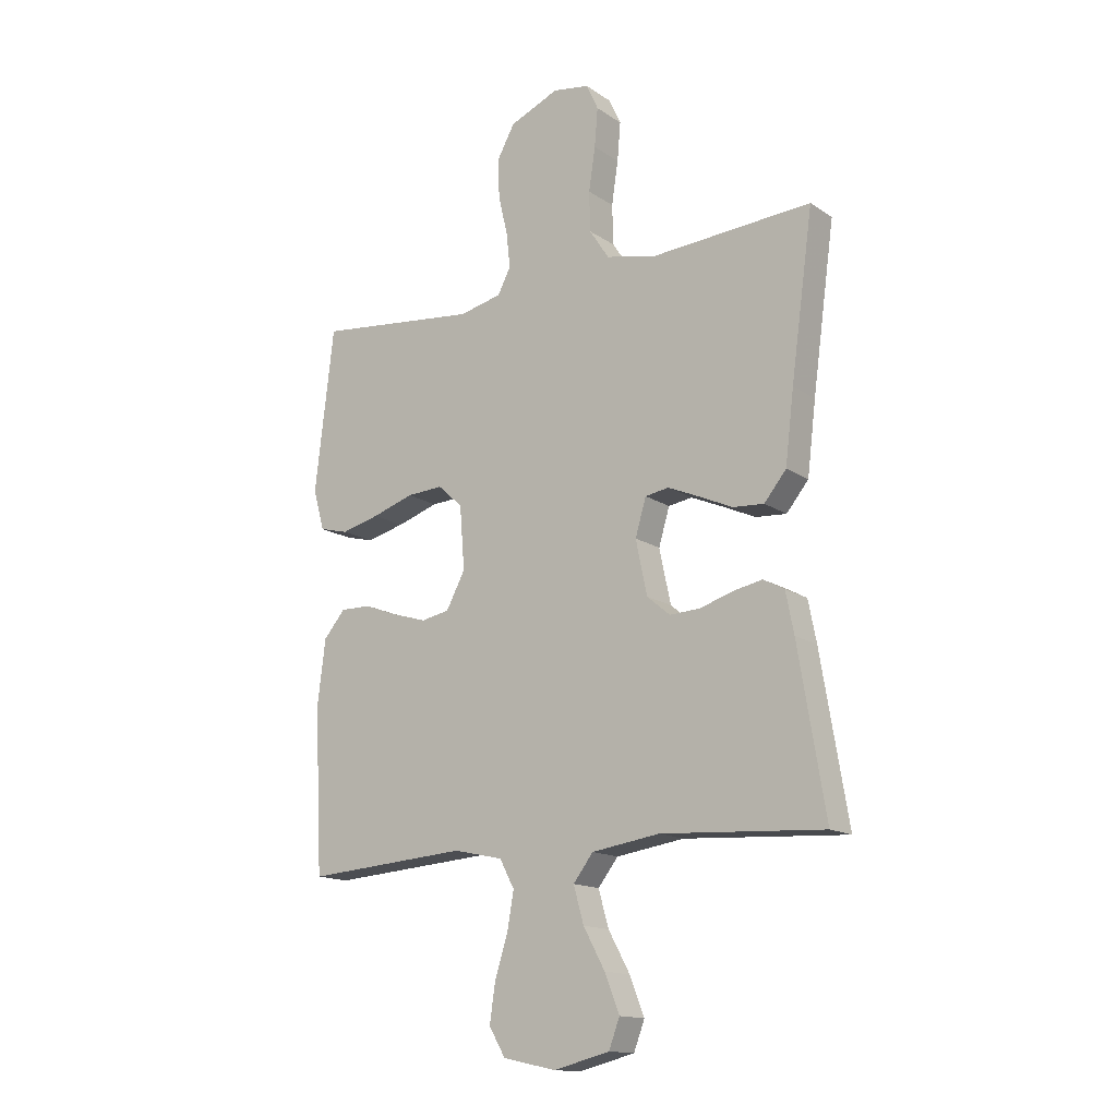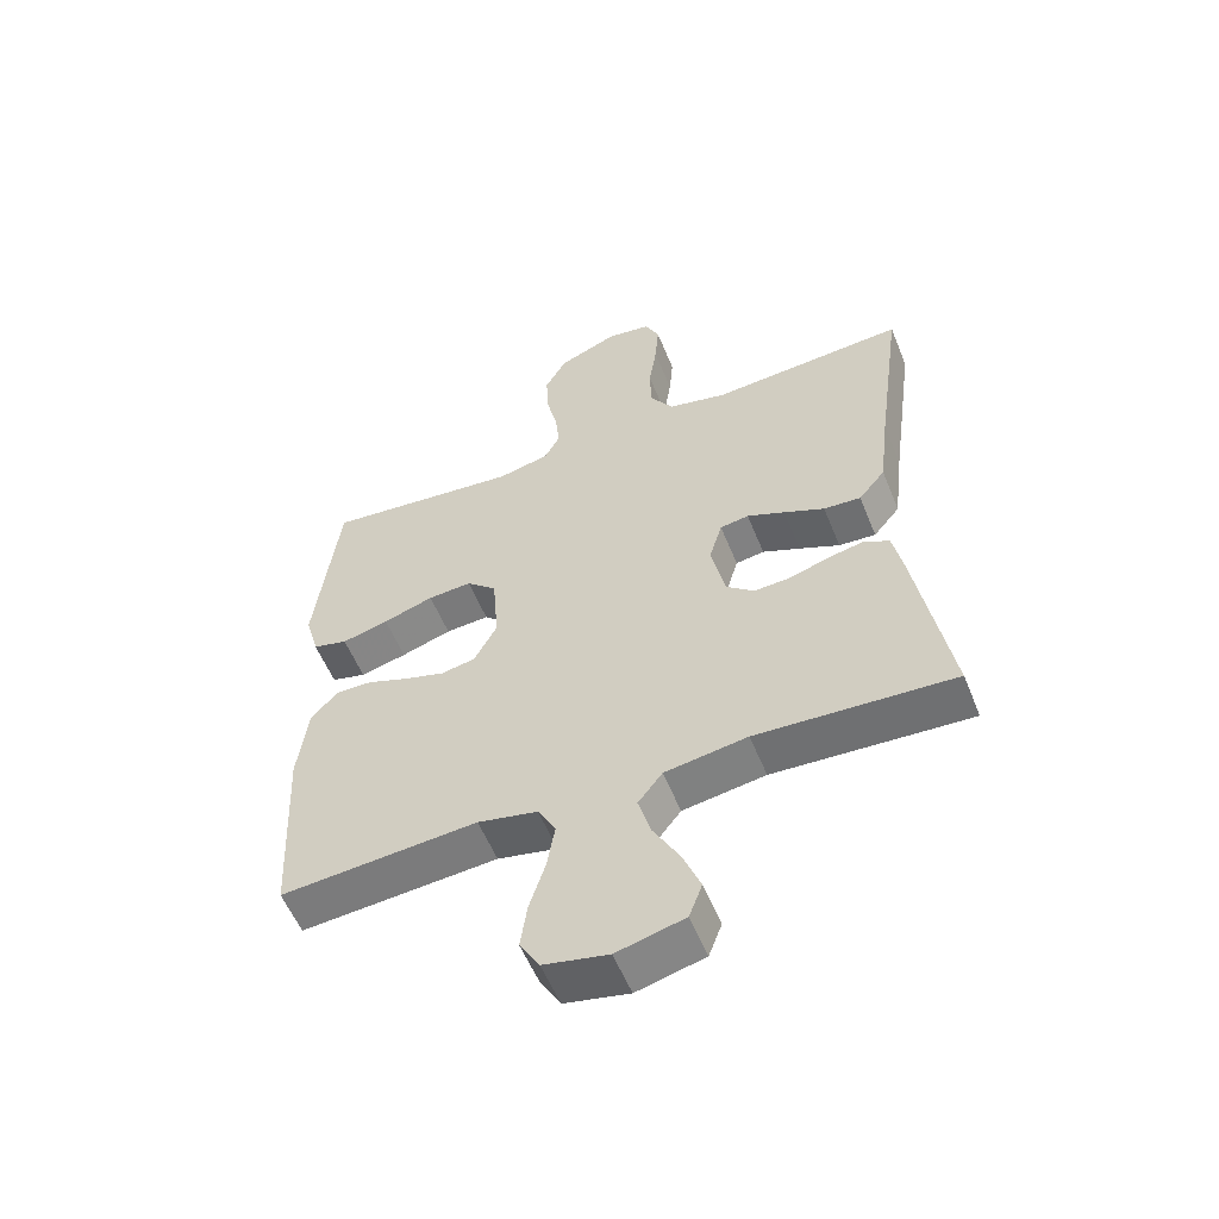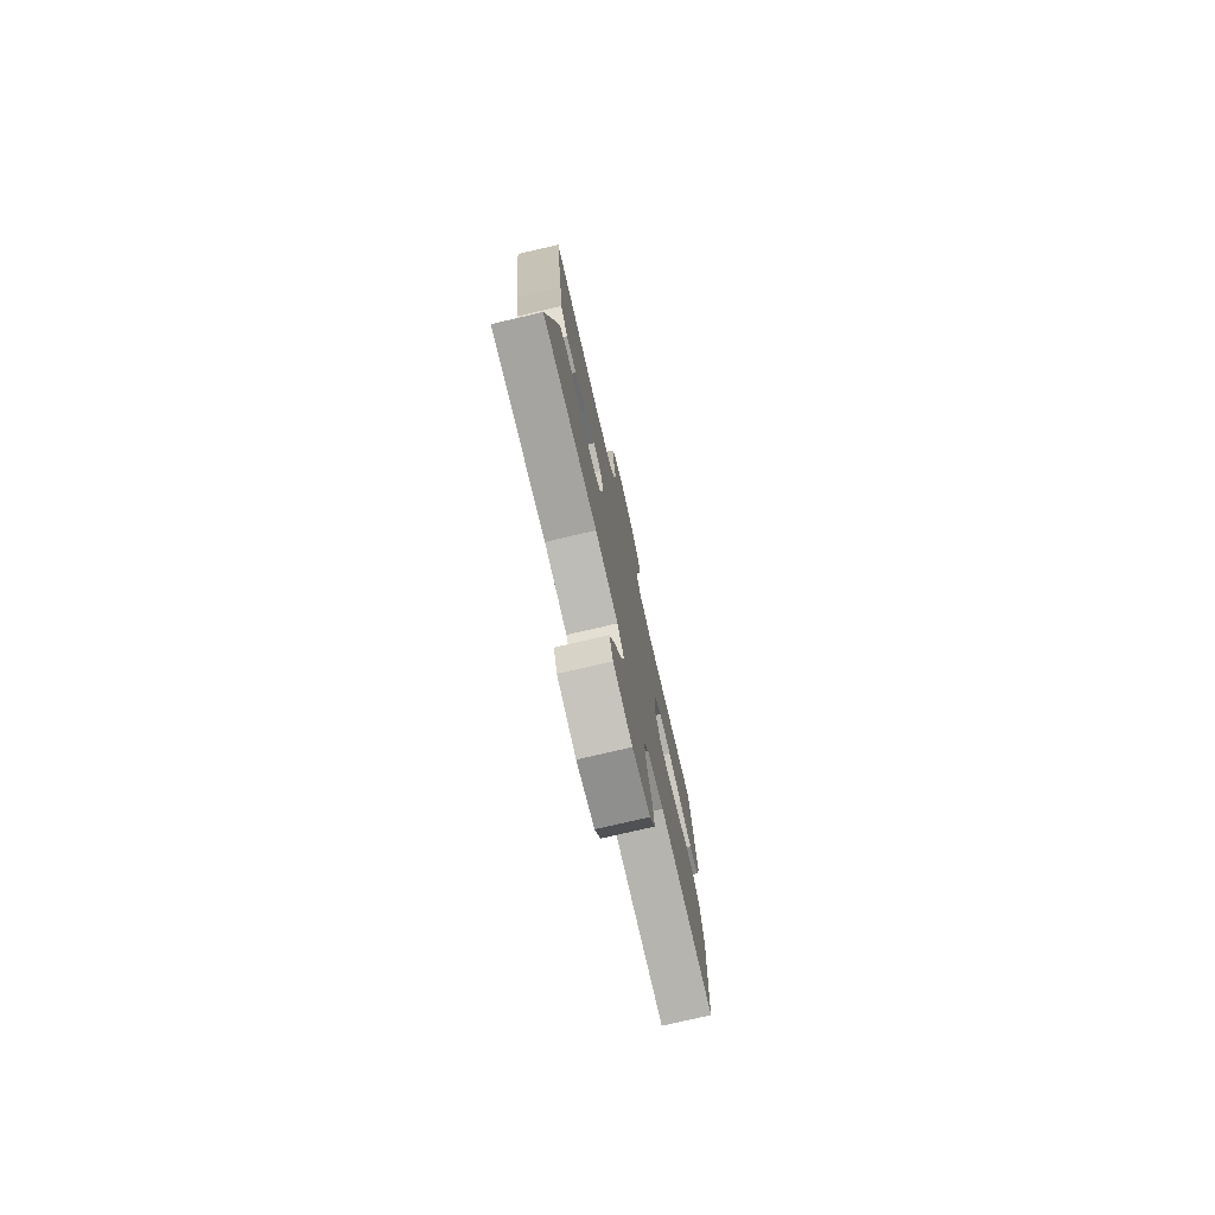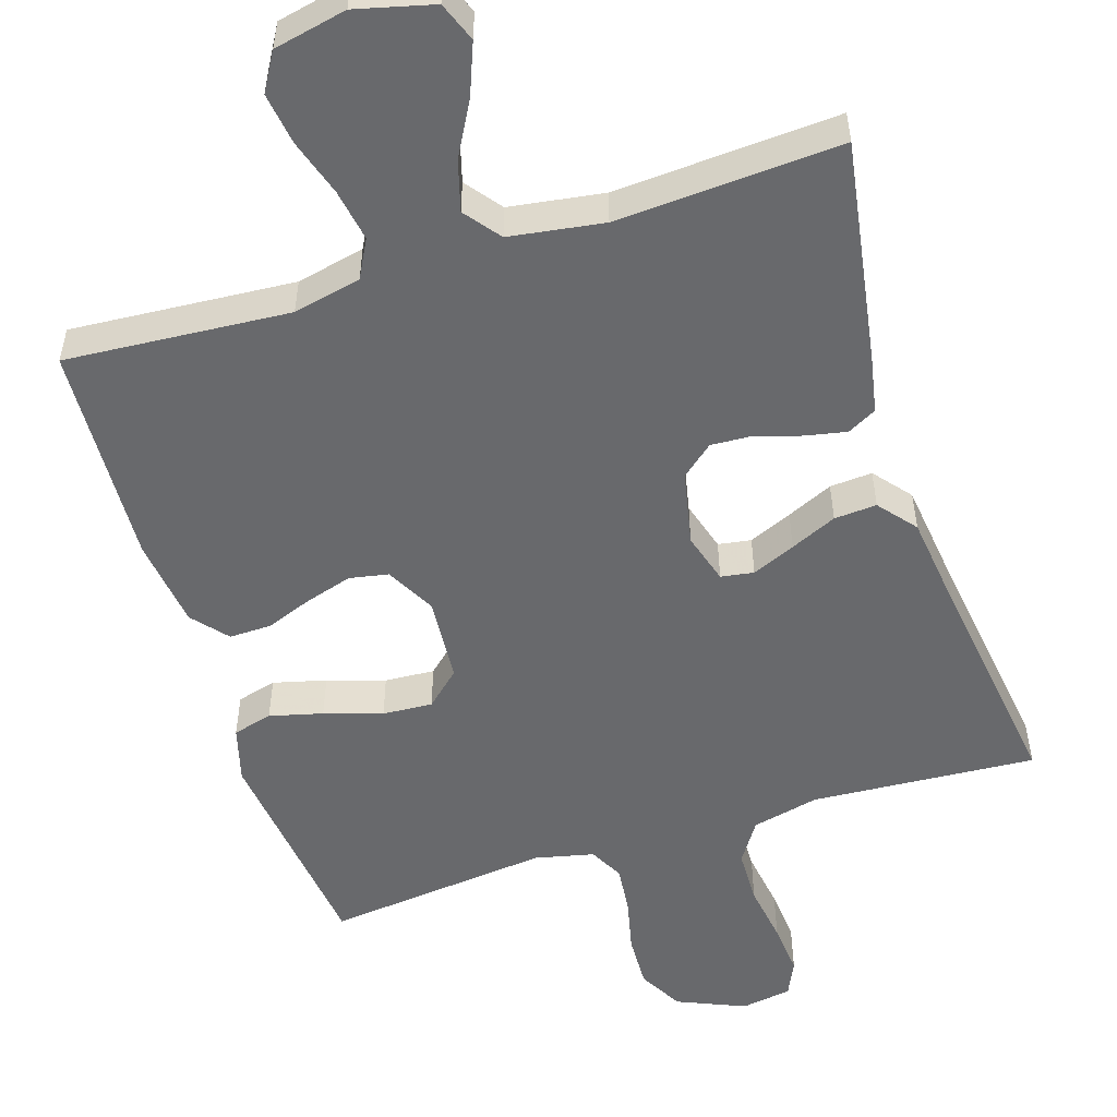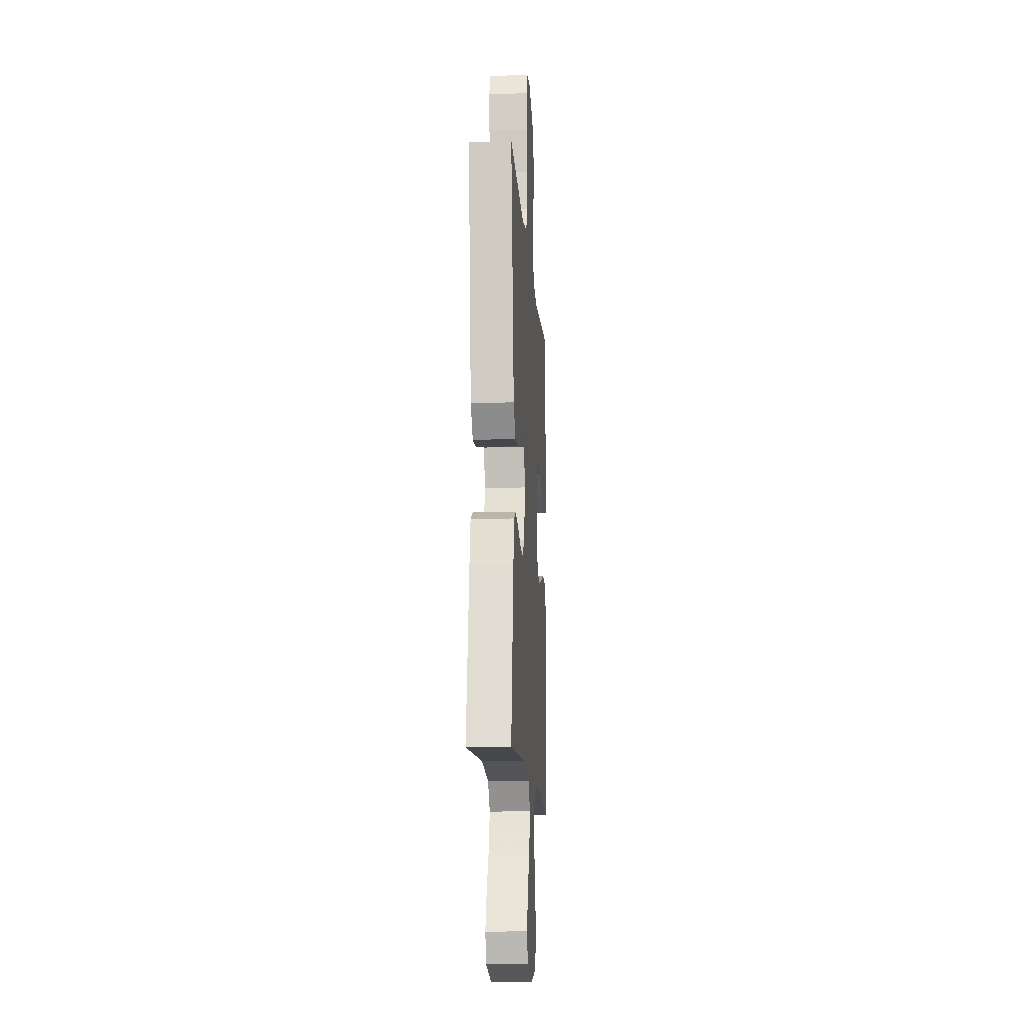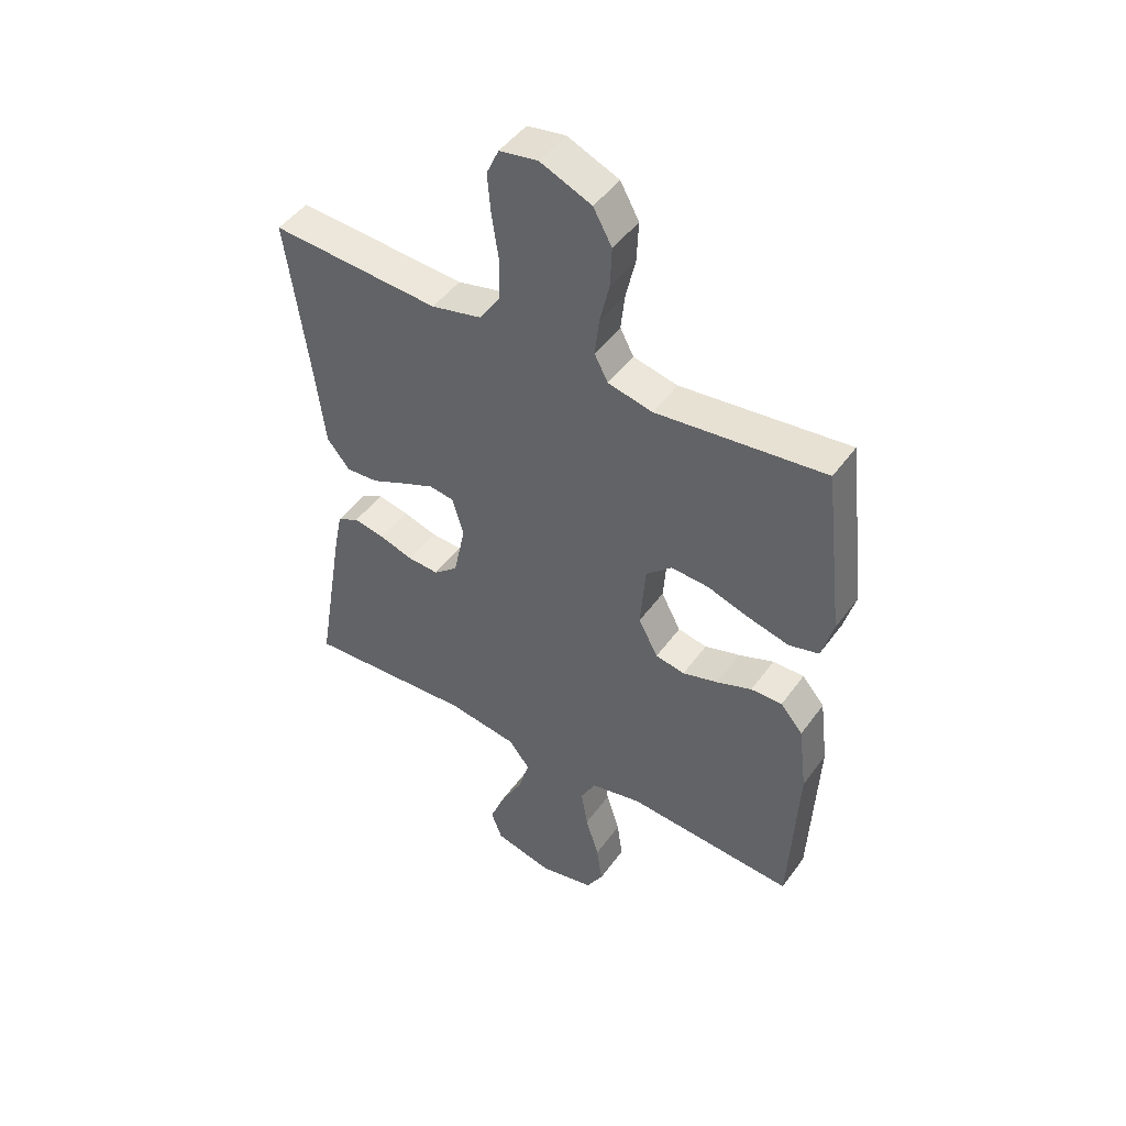
<metadata>
{"format":"obj","ext":"obj","renderer":"f3d","projection":"perspective","resolution":1024,"background":"white","views":[{"elev":-14.8,"azim":-144.5,"up":"+Z"},{"elev":-56.6,"azim":-158.0,"up":"+Z"},{"elev":-76.7,"azim":-76.9,"up":"+Z"},{"elev":-52.8,"azim":-162.3,"up":"+Y"},{"elev":-14.2,"azim":-86.0,"up":"+Z"},{"elev":46.9,"azim":33.9,"up":"+Z"}]}
</metadata>
<code>
v 0.5 0.07 0.5
v 0.535 0.07 0.2
v 0.514 0.07 0.125
v 0.461 0.07 0.111
v 0.39 0.07 0.129
v 0.313 0.07 0.154
v 0.246 0.07 0.158
v 0.2 0.07 0.116
v 0.191 0.07 0
v 0.226 0.07 -0.066
v 0.278 0.07 -0.076
v 0.341 0.07 -0.057
v 0.404 0.07 -0.033
v 0.46 0.07 -0.032
v 0.5 0.07 -0.079
v 0.515 0.07 -0.2
v 0.5 0.07 -0.5
v 0.2 0.07 -0.478
v 0.109 0.07 -0.498
v 0.082 0.07 -0.549
v 0.094 0.07 -0.619
v 0.118 0.07 -0.695
v 0.128 0.07 -0.765
v 0.098 0.07 -0.816
v 0 0.07 -0.837
v -0.103 0.07 -0.811
v -0.123 0.07 -0.758
v -0.096 0.07 -0.689
v -0.056 0.07 -0.616
v -0.037 0.07 -0.549
v -0.074 0.07 -0.501
v -0.2 0.07 -0.482
v -0.5 0.07 -0.5
v -0.45 0.07 -0.2
v -0.435 0.07 -0.124
v -0.396 0.07 -0.103
v -0.341 0.07 -0.114
v -0.281 0.07 -0.133
v -0.225 0.07 -0.136
v -0.182 0.07 -0.1
v -0.161 0.07 0
v -0.181 0.07 0.068
v -0.225 0.07 0.075
v -0.283 0.07 0.05
v -0.345 0.07 0.022
v -0.402 0.07 0.018
v -0.443 0.07 0.068
v -0.459 0.07 0.2
v -0.5 0.07 0.5
v -0.2 0.07 0.48
v -0.11 0.07 0.501
v -0.074 0.07 0.556
v -0.072 0.07 0.63
v -0.084 0.07 0.71
v -0.09 0.07 0.781
v -0.068 0.07 0.829
v 0 0.07 0.84
v 0.091 0.07 0.801
v 0.124 0.07 0.741
v 0.121 0.07 0.669
v 0.104 0.07 0.596
v 0.097 0.07 0.531
v 0.121 0.07 0.485
v 0.2 0.07 0.467
v 0.5 0 0.5
v 0.535 0 0.2
v 0.514 0 0.125
v 0.461 0 0.111
v 0.39 0 0.129
v 0.313 0 0.154
v 0.246 0 0.158
v 0.2 0 0.116
v 0.191 0 0
v 0.226 0 -0.066
v 0.278 0 -0.076
v 0.341 0 -0.057
v 0.404 0 -0.033
v 0.46 0 -0.032
v 0.5 0 -0.079
v 0.515 0 -0.2
v 0.5 0 -0.5
v 0.2 0 -0.478
v 0.109 0 -0.498
v 0.082 0 -0.549
v 0.094 0 -0.619
v 0.118 0 -0.695
v 0.128 0 -0.765
v 0.098 0 -0.816
v 0 0 -0.837
v -0.103 0 -0.811
v -0.123 0 -0.758
v -0.096 0 -0.689
v -0.056 0 -0.616
v -0.037 0 -0.549
v -0.074 0 -0.501
v -0.2 0 -0.482
v -0.5 0 -0.5
v -0.45 0 -0.2
v -0.435 0 -0.124
v -0.396 0 -0.103
v -0.341 0 -0.114
v -0.281 0 -0.133
v -0.225 0 -0.136
v -0.182 0 -0.1
v -0.161 0 0
v -0.181 0 0.068
v -0.225 0 0.075
v -0.283 0 0.05
v -0.345 0 0.022
v -0.402 0 0.018
v -0.443 0 0.068
v -0.459 0 0.2
v -0.5 0 0.5
v -0.2 0 0.48
v -0.11 0 0.501
v -0.074 0 0.556
v -0.072 0 0.63
v -0.084 0 0.71
v -0.09 0 0.781
v -0.068 0 0.829
v 0 0 0.84
v 0.091 0 0.801
v 0.124 0 0.741
v 0.121 0 0.669
v 0.104 0 0.596
v 0.097 0 0.531
v 0.121 0 0.485
v 0.2 0 0.467
f 58 59 60 61
f 58 61 62
f 57 58 62
f 56 57 62
f 53 54 55 56
f 53 56 62 63
f 48 49 50
f 48 50 51
f 47 48 51
f 44 45 46 47
f 43 44 47 51
f 42 43 51 52
f 35 36 37 38
f 33 34 35 38
f 32 33 38 39
f 31 32 39 40
f 26 27 28 29
f 26 29 30
f 25 26 30
f 24 25 30
f 21 22 23 24
f 20 21 24 30
f 19 20 30 31
f 15 16 17 18
f 12 13 14 15
f 11 12 15 18
f 10 11 18 19
f 3 4 5 6
f 1 2 3 6
f 64 1 6 7
f 63 64 7 8
f 52 53 63 8
f 41 42 52 8
f 40 41 8 9
f 19 31 40
f 9 10 19 40
f 125 124 123 122
f 126 125 122
f 126 122 121
f 126 121 120
f 120 119 118 117
f 127 126 120 117
f 114 113 112
f 115 114 112
f 115 112 111
f 111 110 109 108
f 115 111 108 107
f 116 115 107 106
f 102 101 100 99
f 102 99 98 97
f 103 102 97 96
f 104 103 96 95
f 93 92 91 90
f 94 93 90
f 94 90 89
f 94 89 88
f 88 87 86 85
f 94 88 85 84
f 95 94 84 83
f 82 81 80 79
f 79 78 77 76
f 82 79 76 75
f 83 82 75 74
f 70 69 68 67
f 70 67 66 65
f 71 70 65 128
f 72 71 128 127
f 72 127 117 116
f 72 116 106 105
f 73 72 105 104
f 104 95 83
f 104 83 74 73
f 1 65 66 2
f 2 66 67 3
f 3 67 68 4
f 4 68 69 5
f 5 69 70 6
f 6 70 71 7
f 7 71 72 8
f 8 72 73 9
f 9 73 74 10
f 10 74 75 11
f 11 75 76 12
f 12 76 77 13
f 13 77 78 14
f 14 78 79 15
f 15 79 80 16
f 16 80 81 17
f 17 81 82 18
f 18 82 83 19
f 19 83 84 20
f 20 84 85 21
f 21 85 86 22
f 22 86 87 23
f 23 87 88 24
f 24 88 89 25
f 25 89 90 26
f 26 90 91 27
f 27 91 92 28
f 28 92 93 29
f 29 93 94 30
f 30 94 95 31
f 31 95 96 32
f 32 96 97 33
f 33 97 98 34
f 34 98 99 35
f 35 99 100 36
f 36 100 101 37
f 37 101 102 38
f 38 102 103 39
f 39 103 104 40
f 40 104 105 41
f 41 105 106 42
f 42 106 107 43
f 43 107 108 44
f 44 108 109 45
f 45 109 110 46
f 46 110 111 47
f 47 111 112 48
f 48 112 113 49
f 49 113 114 50
f 50 114 115 51
f 51 115 116 52
f 52 116 117 53
f 53 117 118 54
f 54 118 119 55
f 55 119 120 56
f 56 120 121 57
f 57 121 122 58
f 58 122 123 59
f 59 123 124 60
f 60 124 125 61
f 61 125 126 62
f 62 126 127 63
f 63 127 128 64
f 64 128 65 1

</code>
